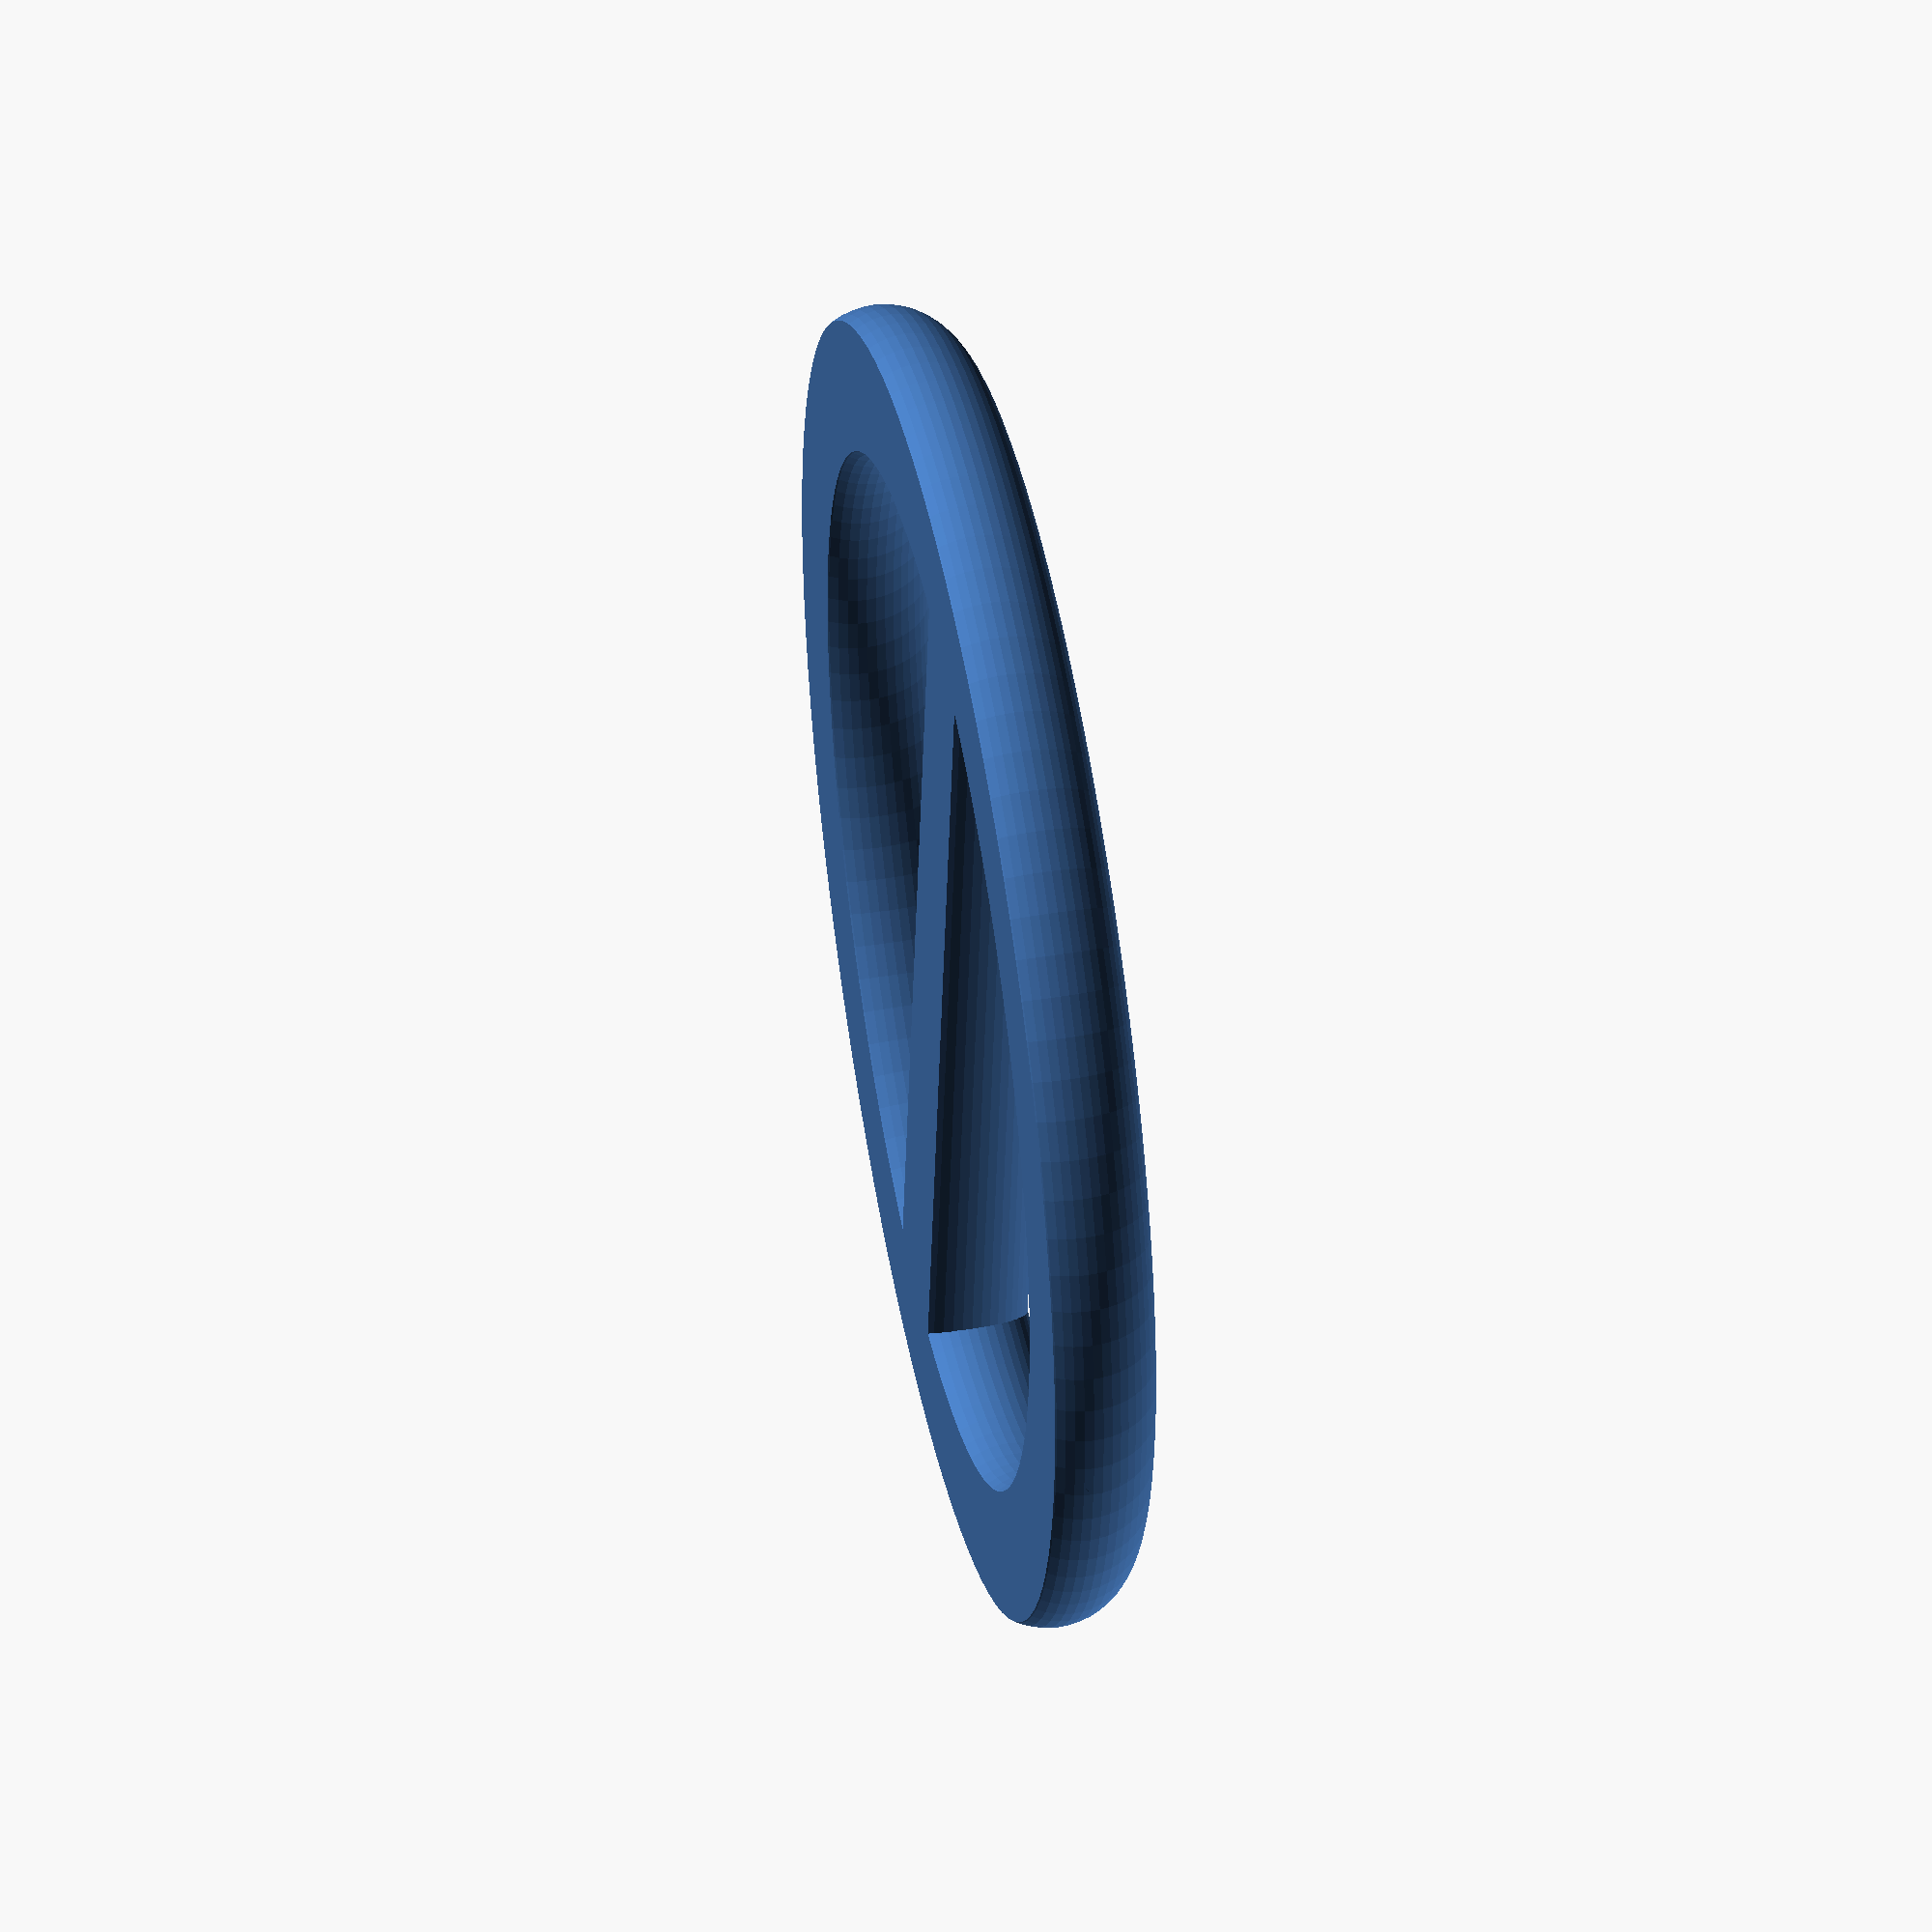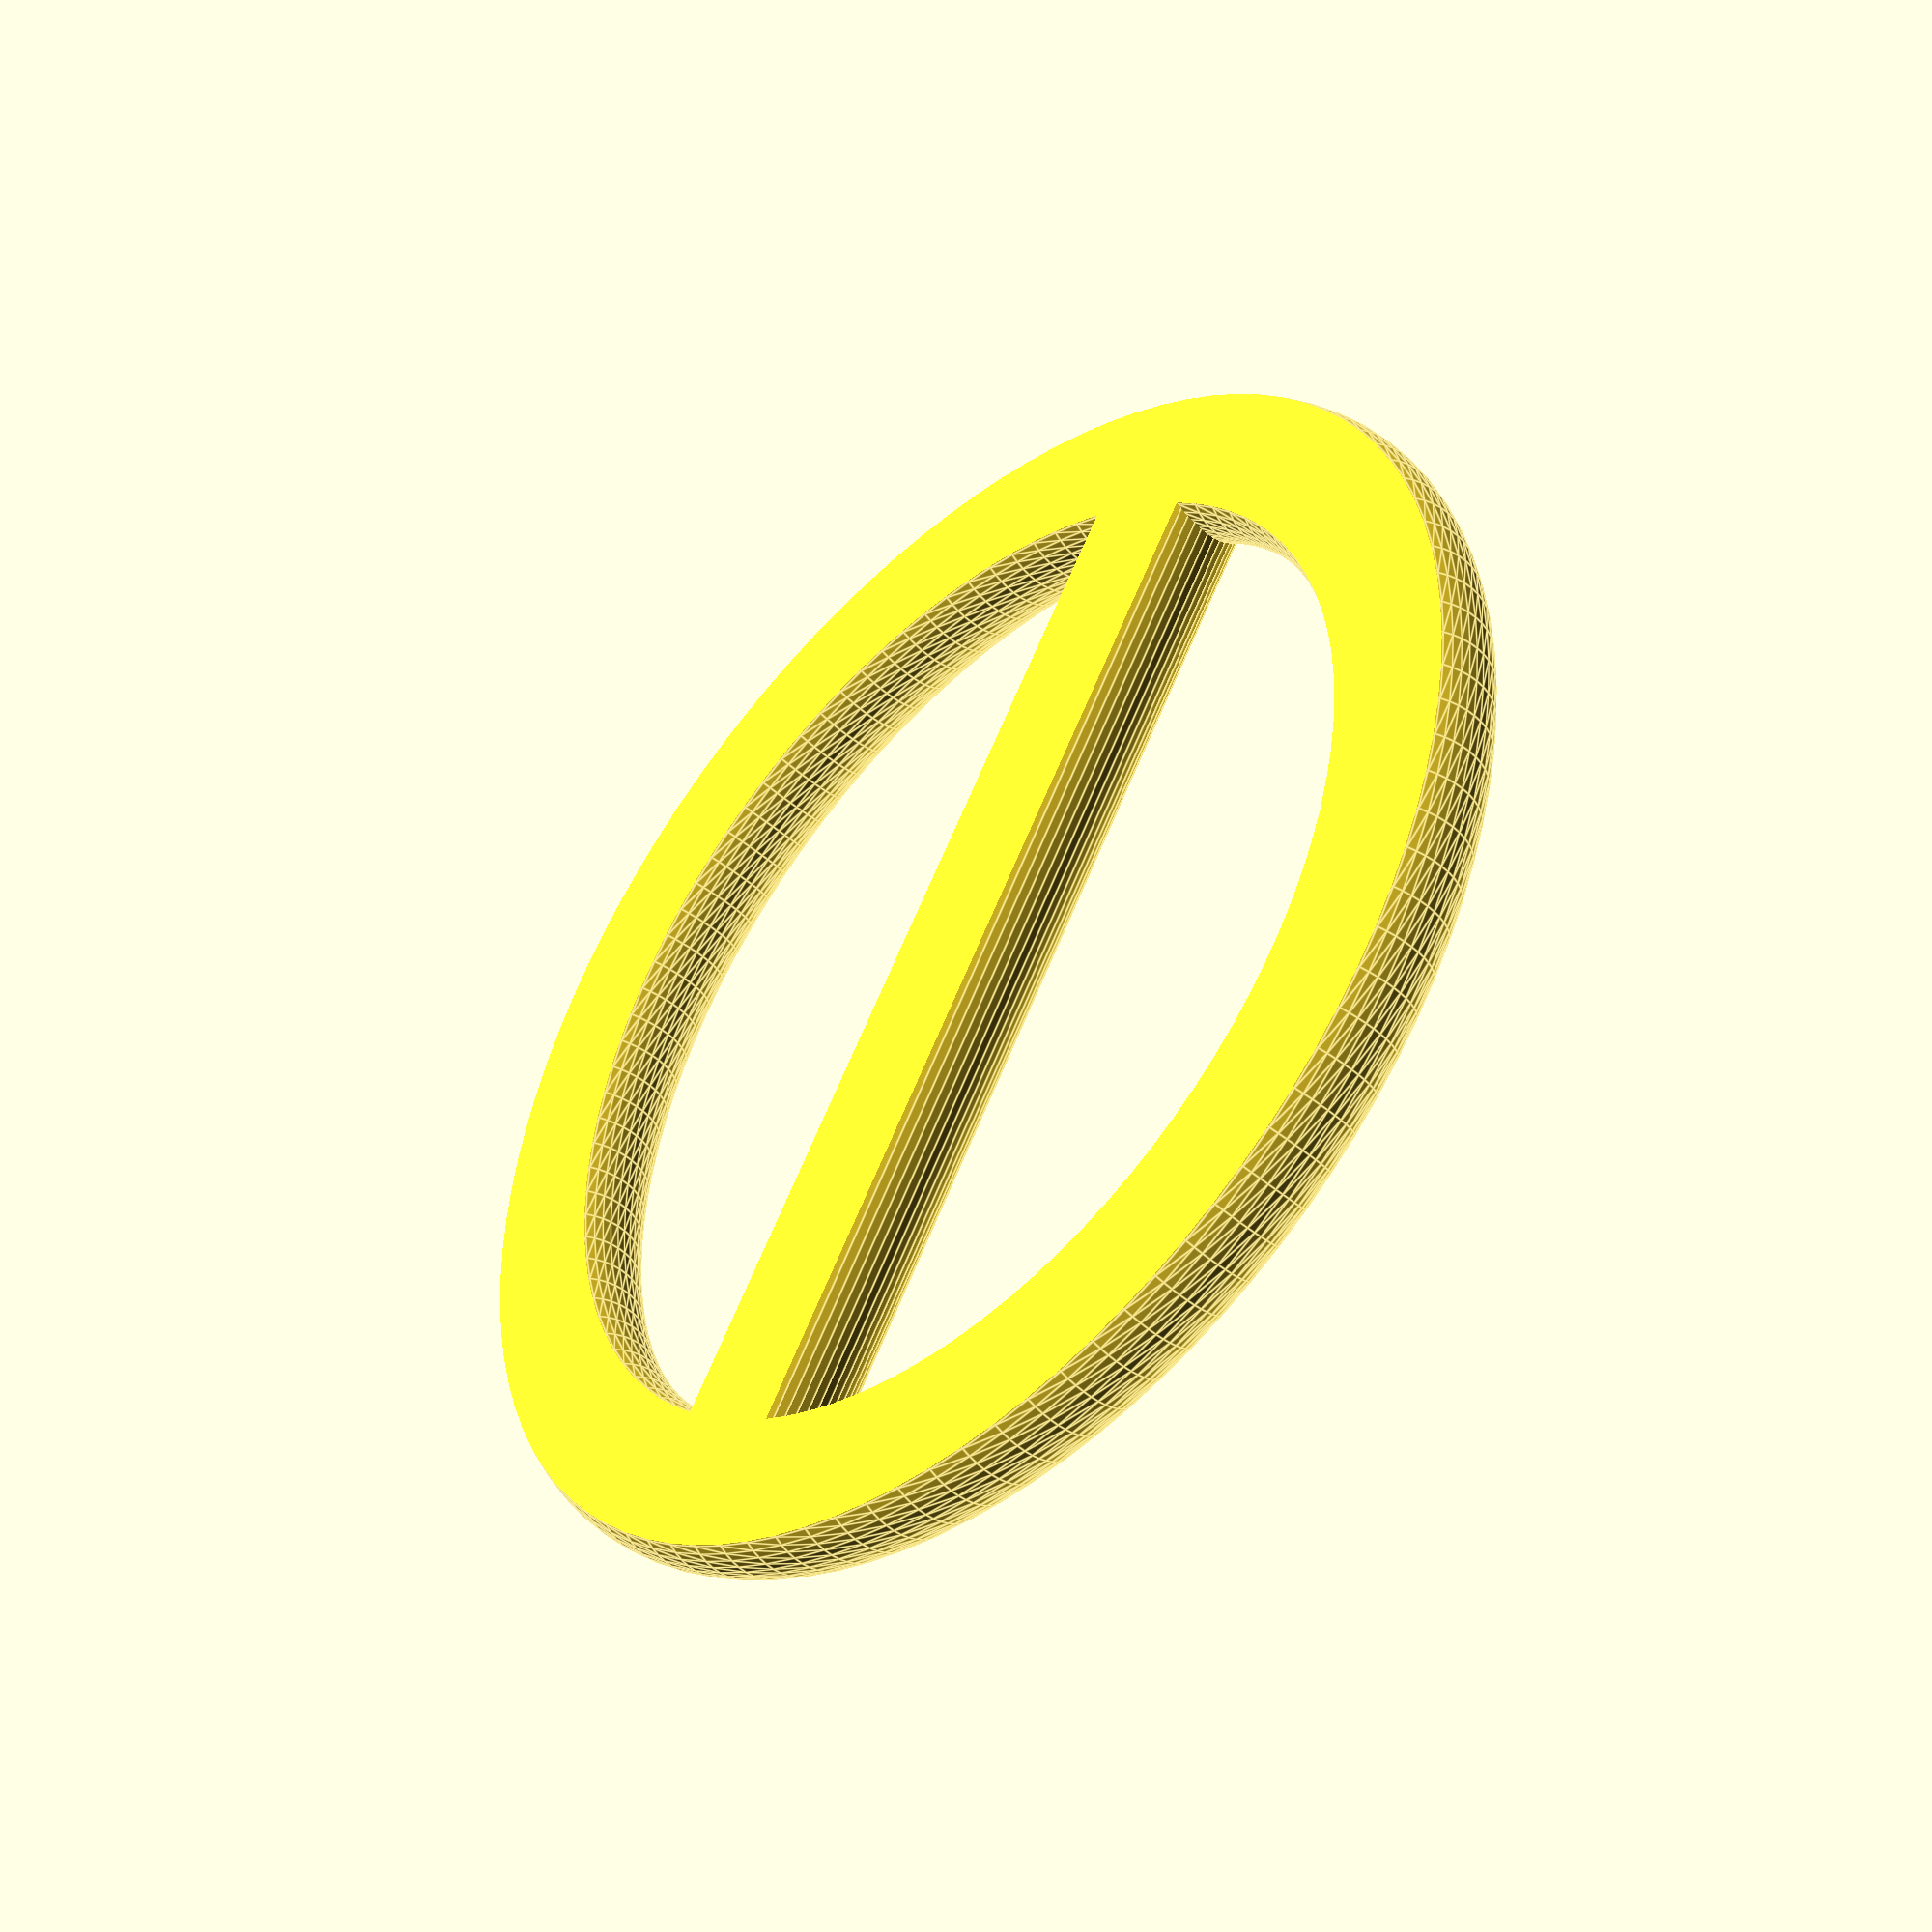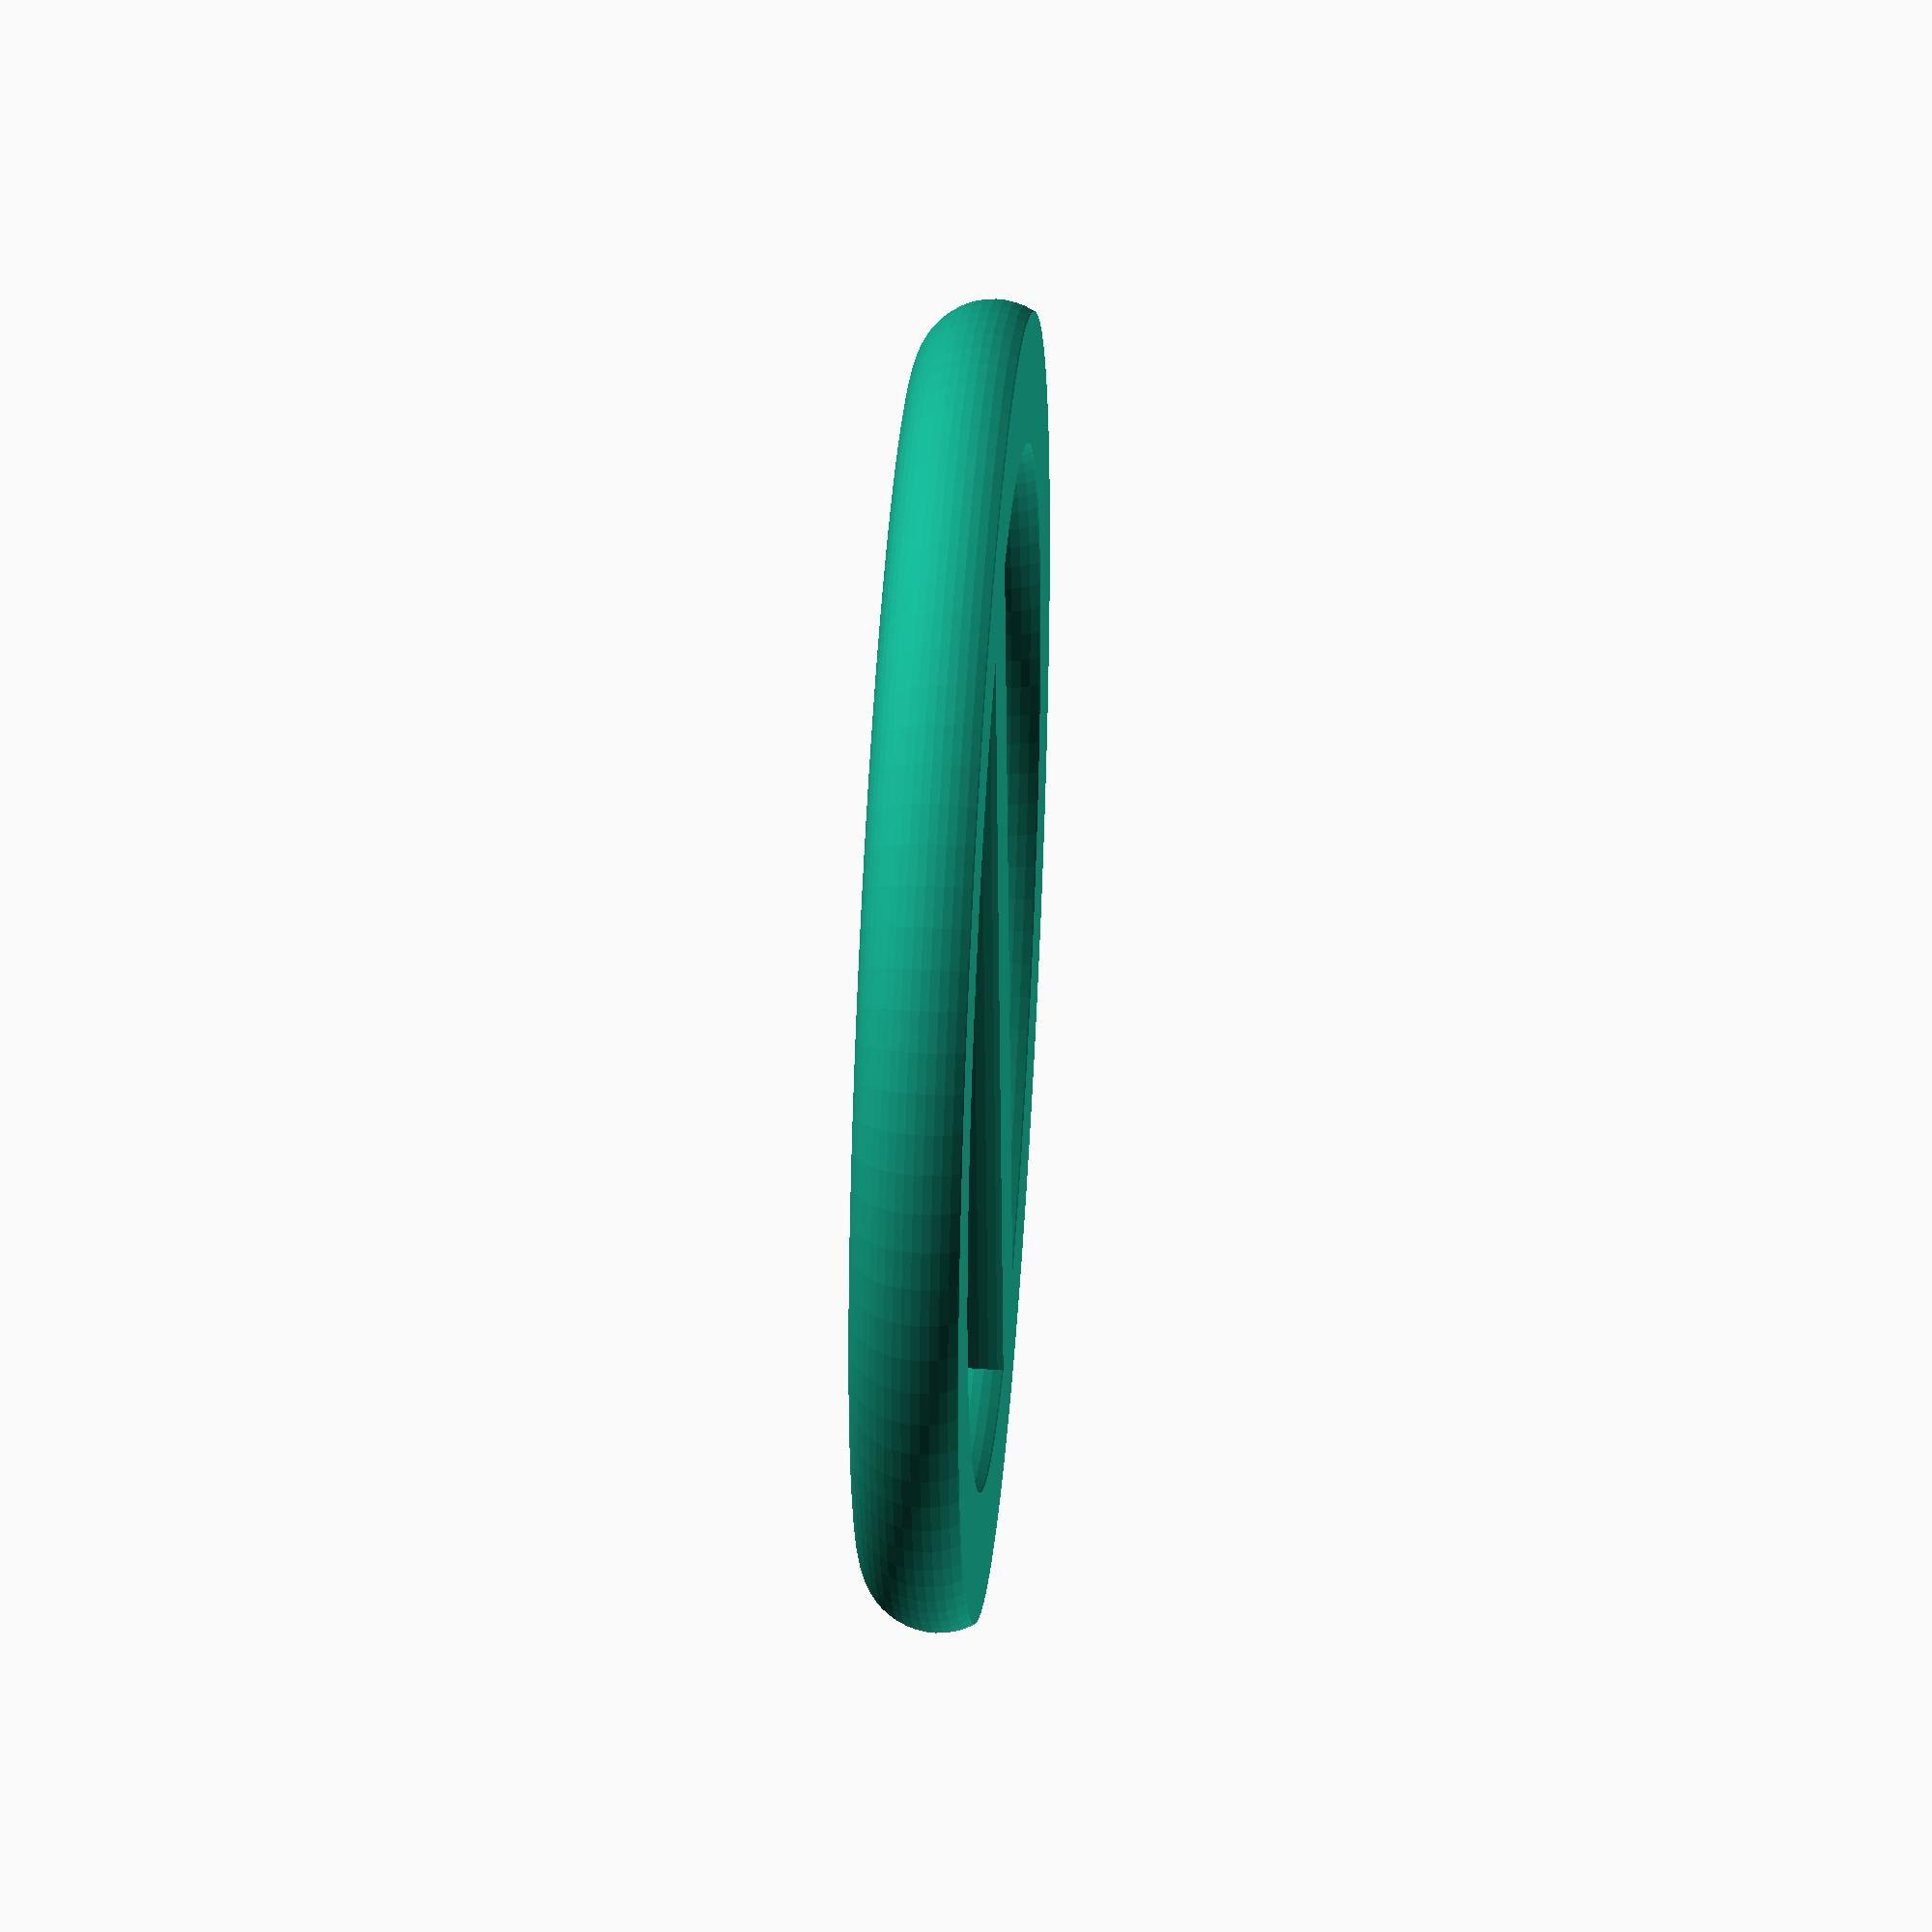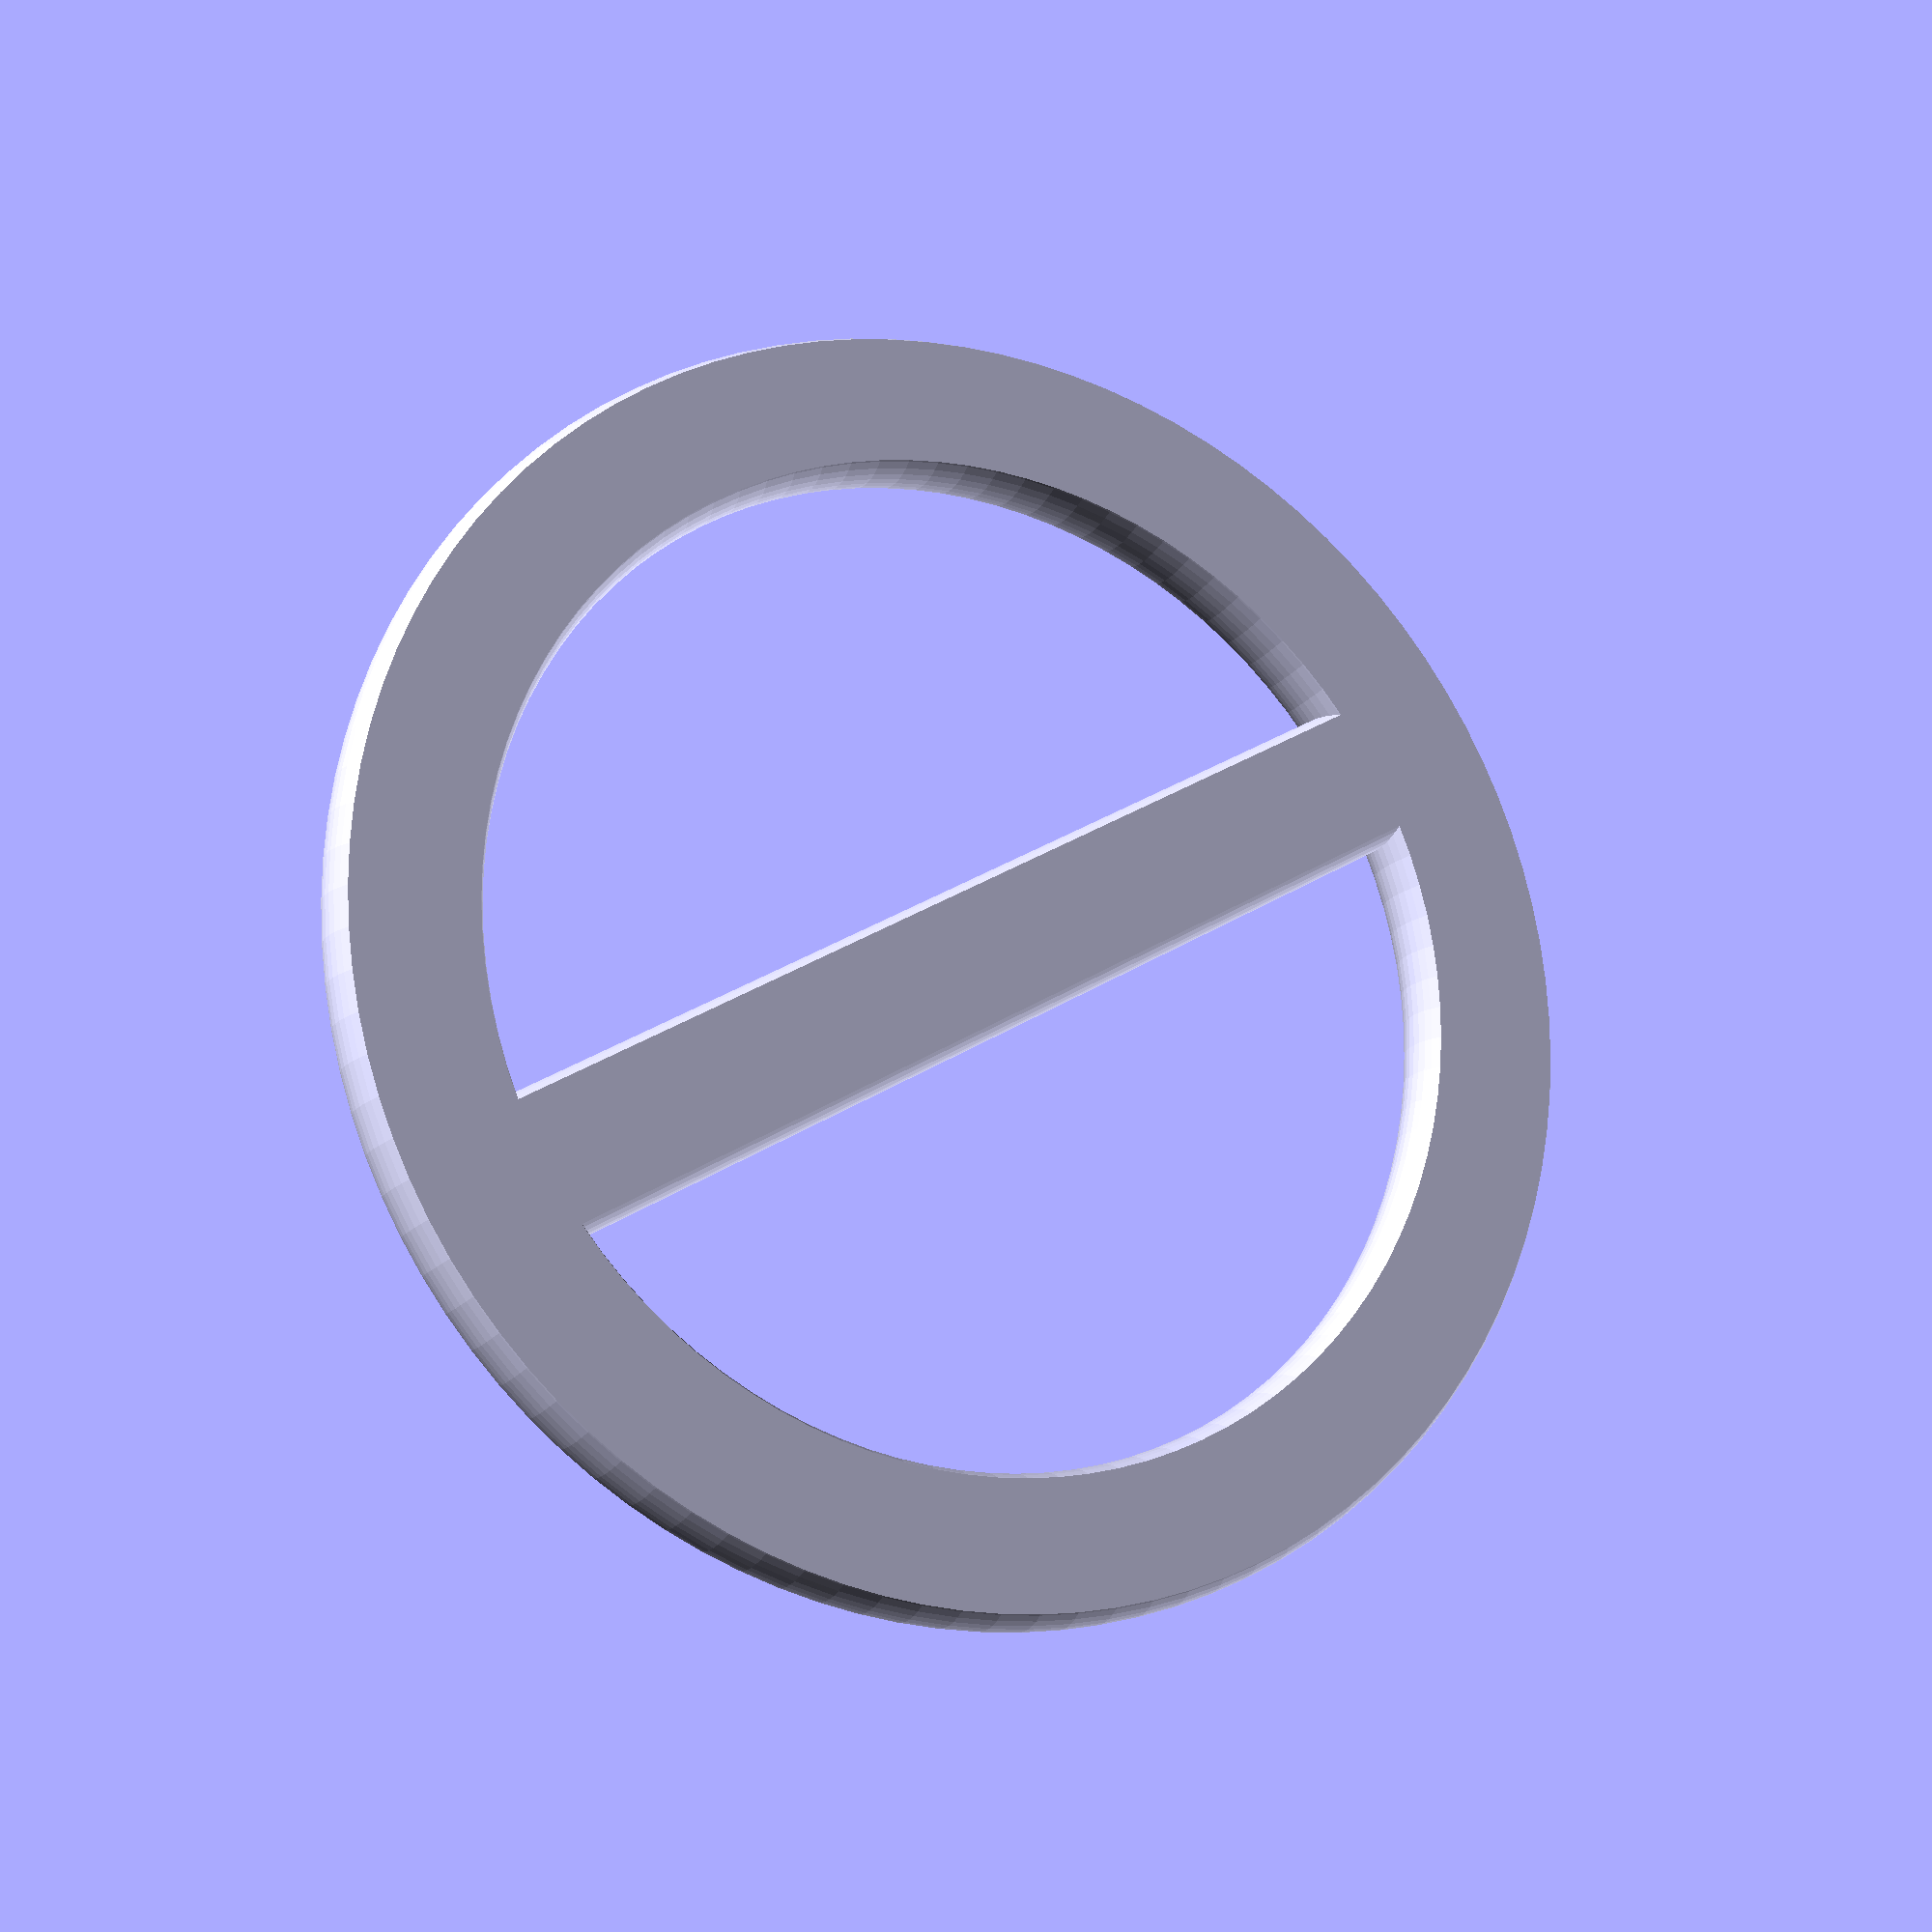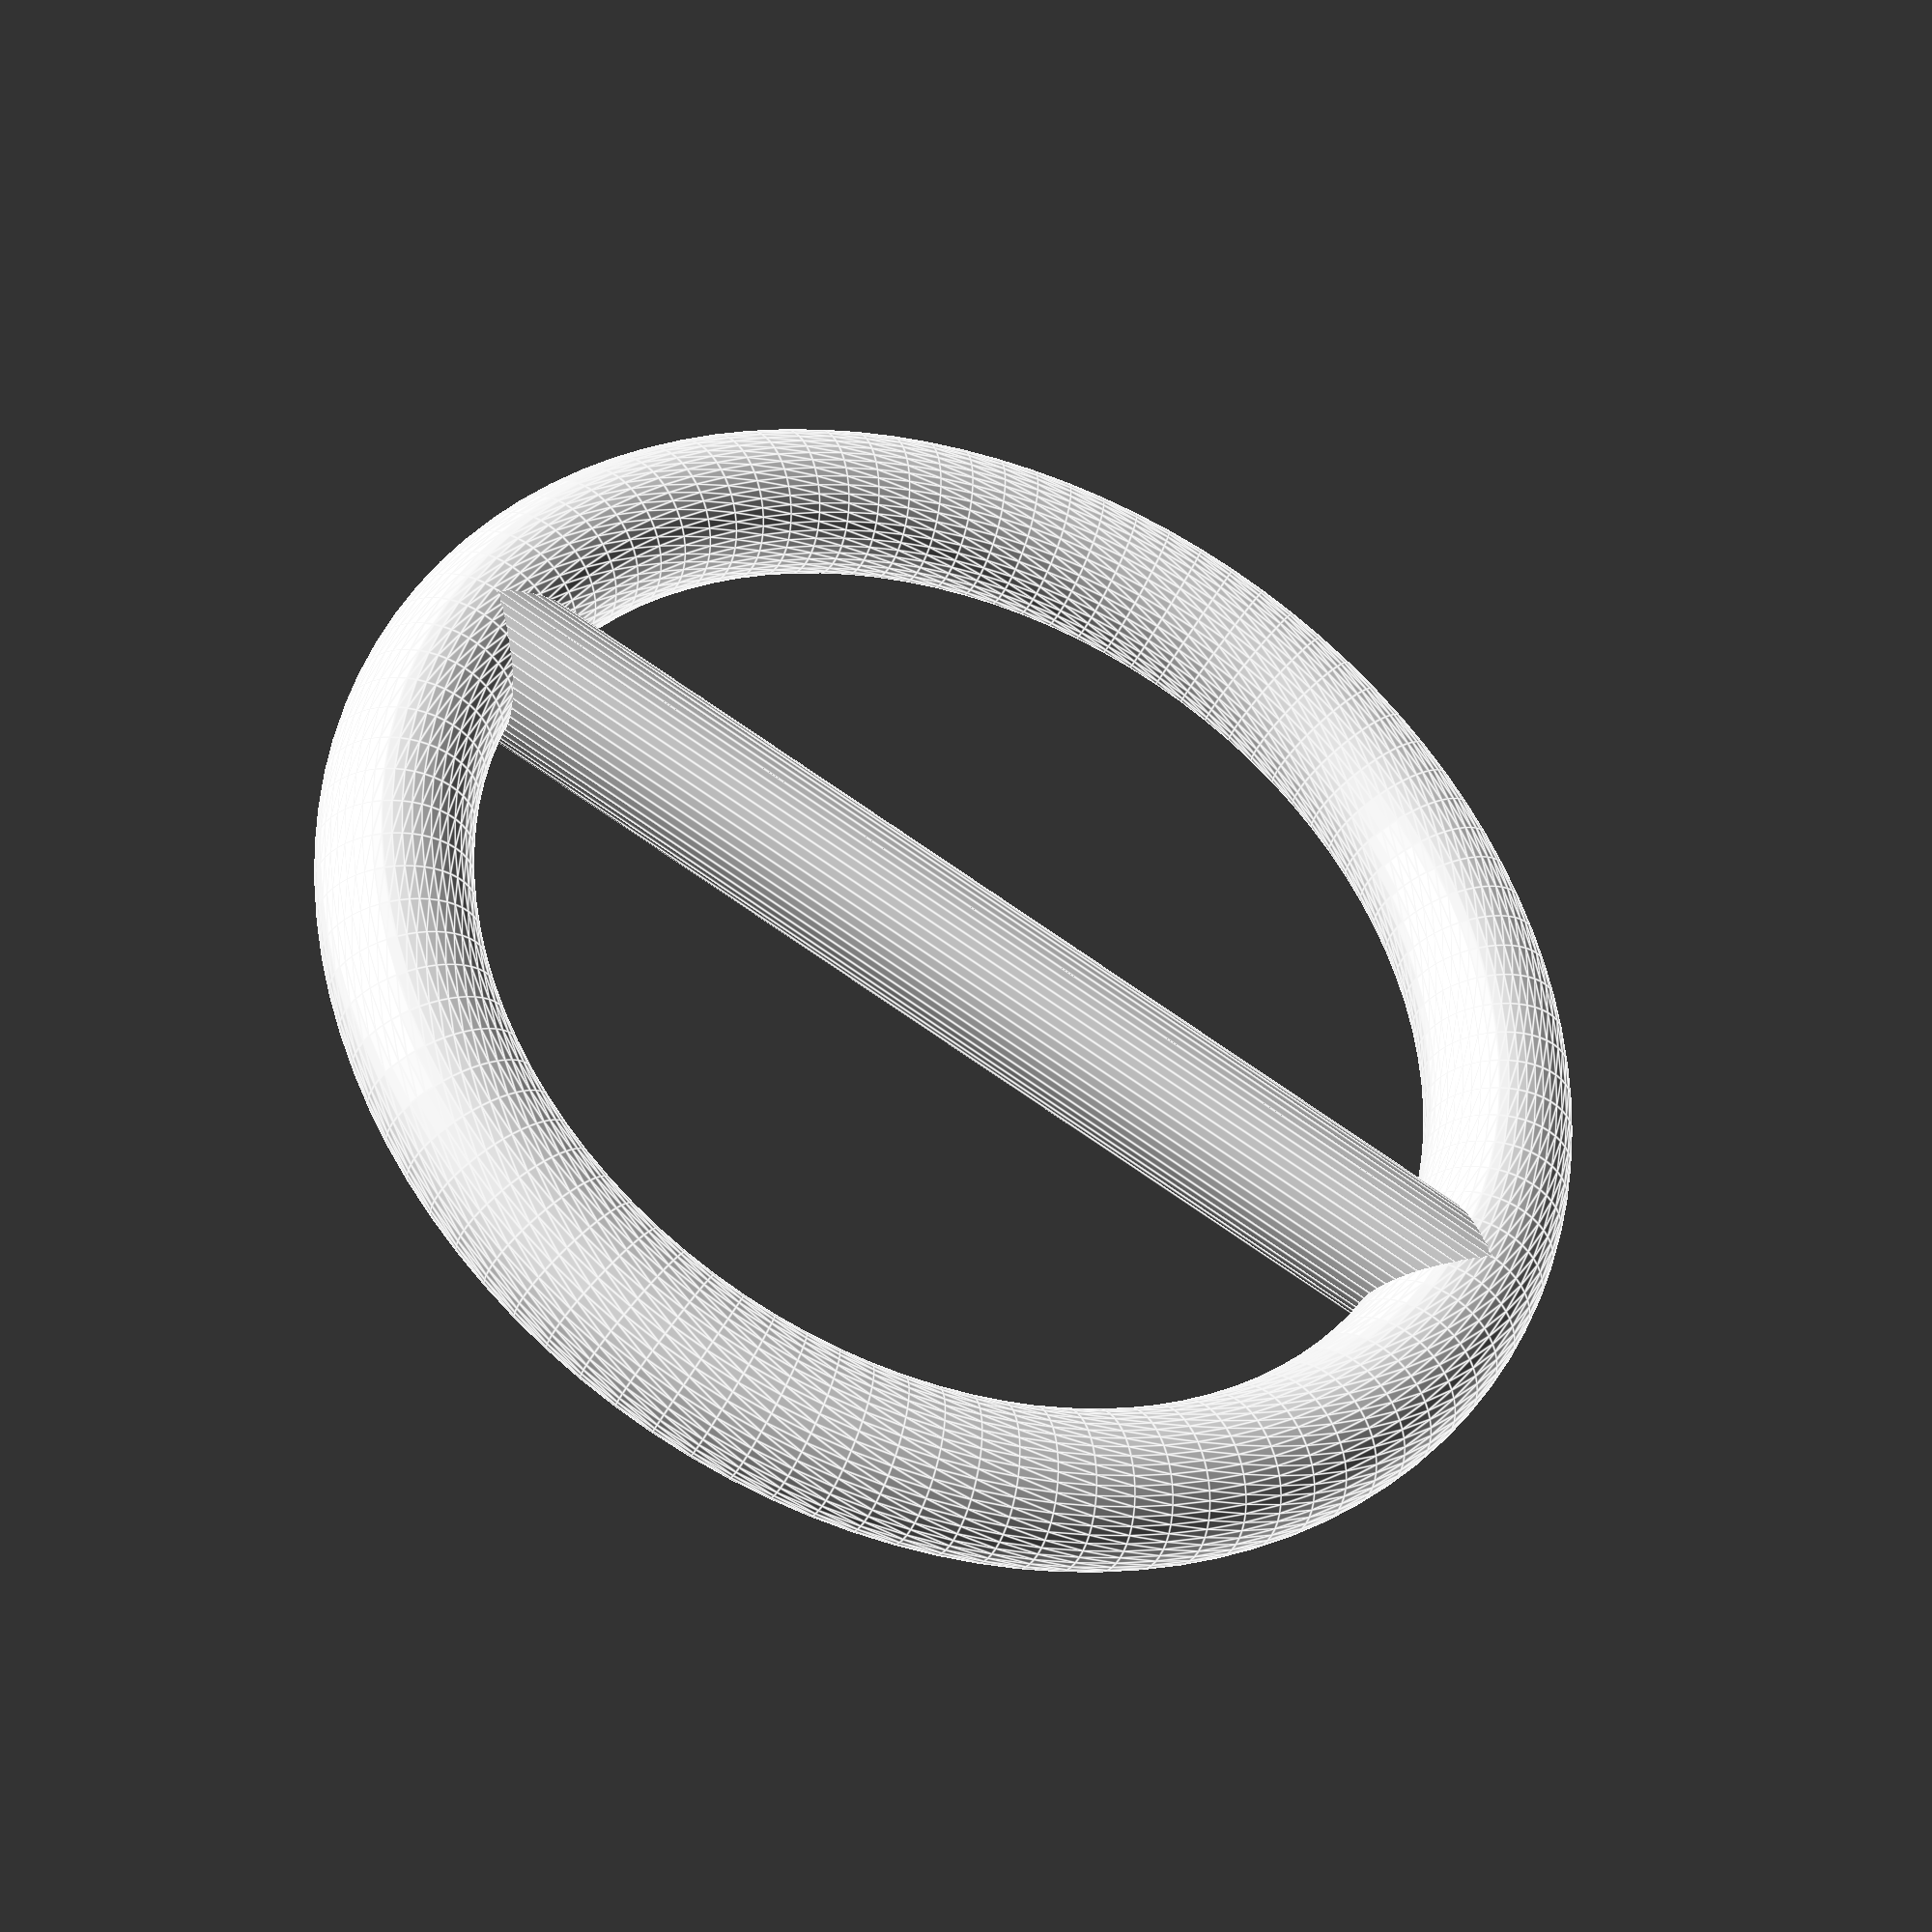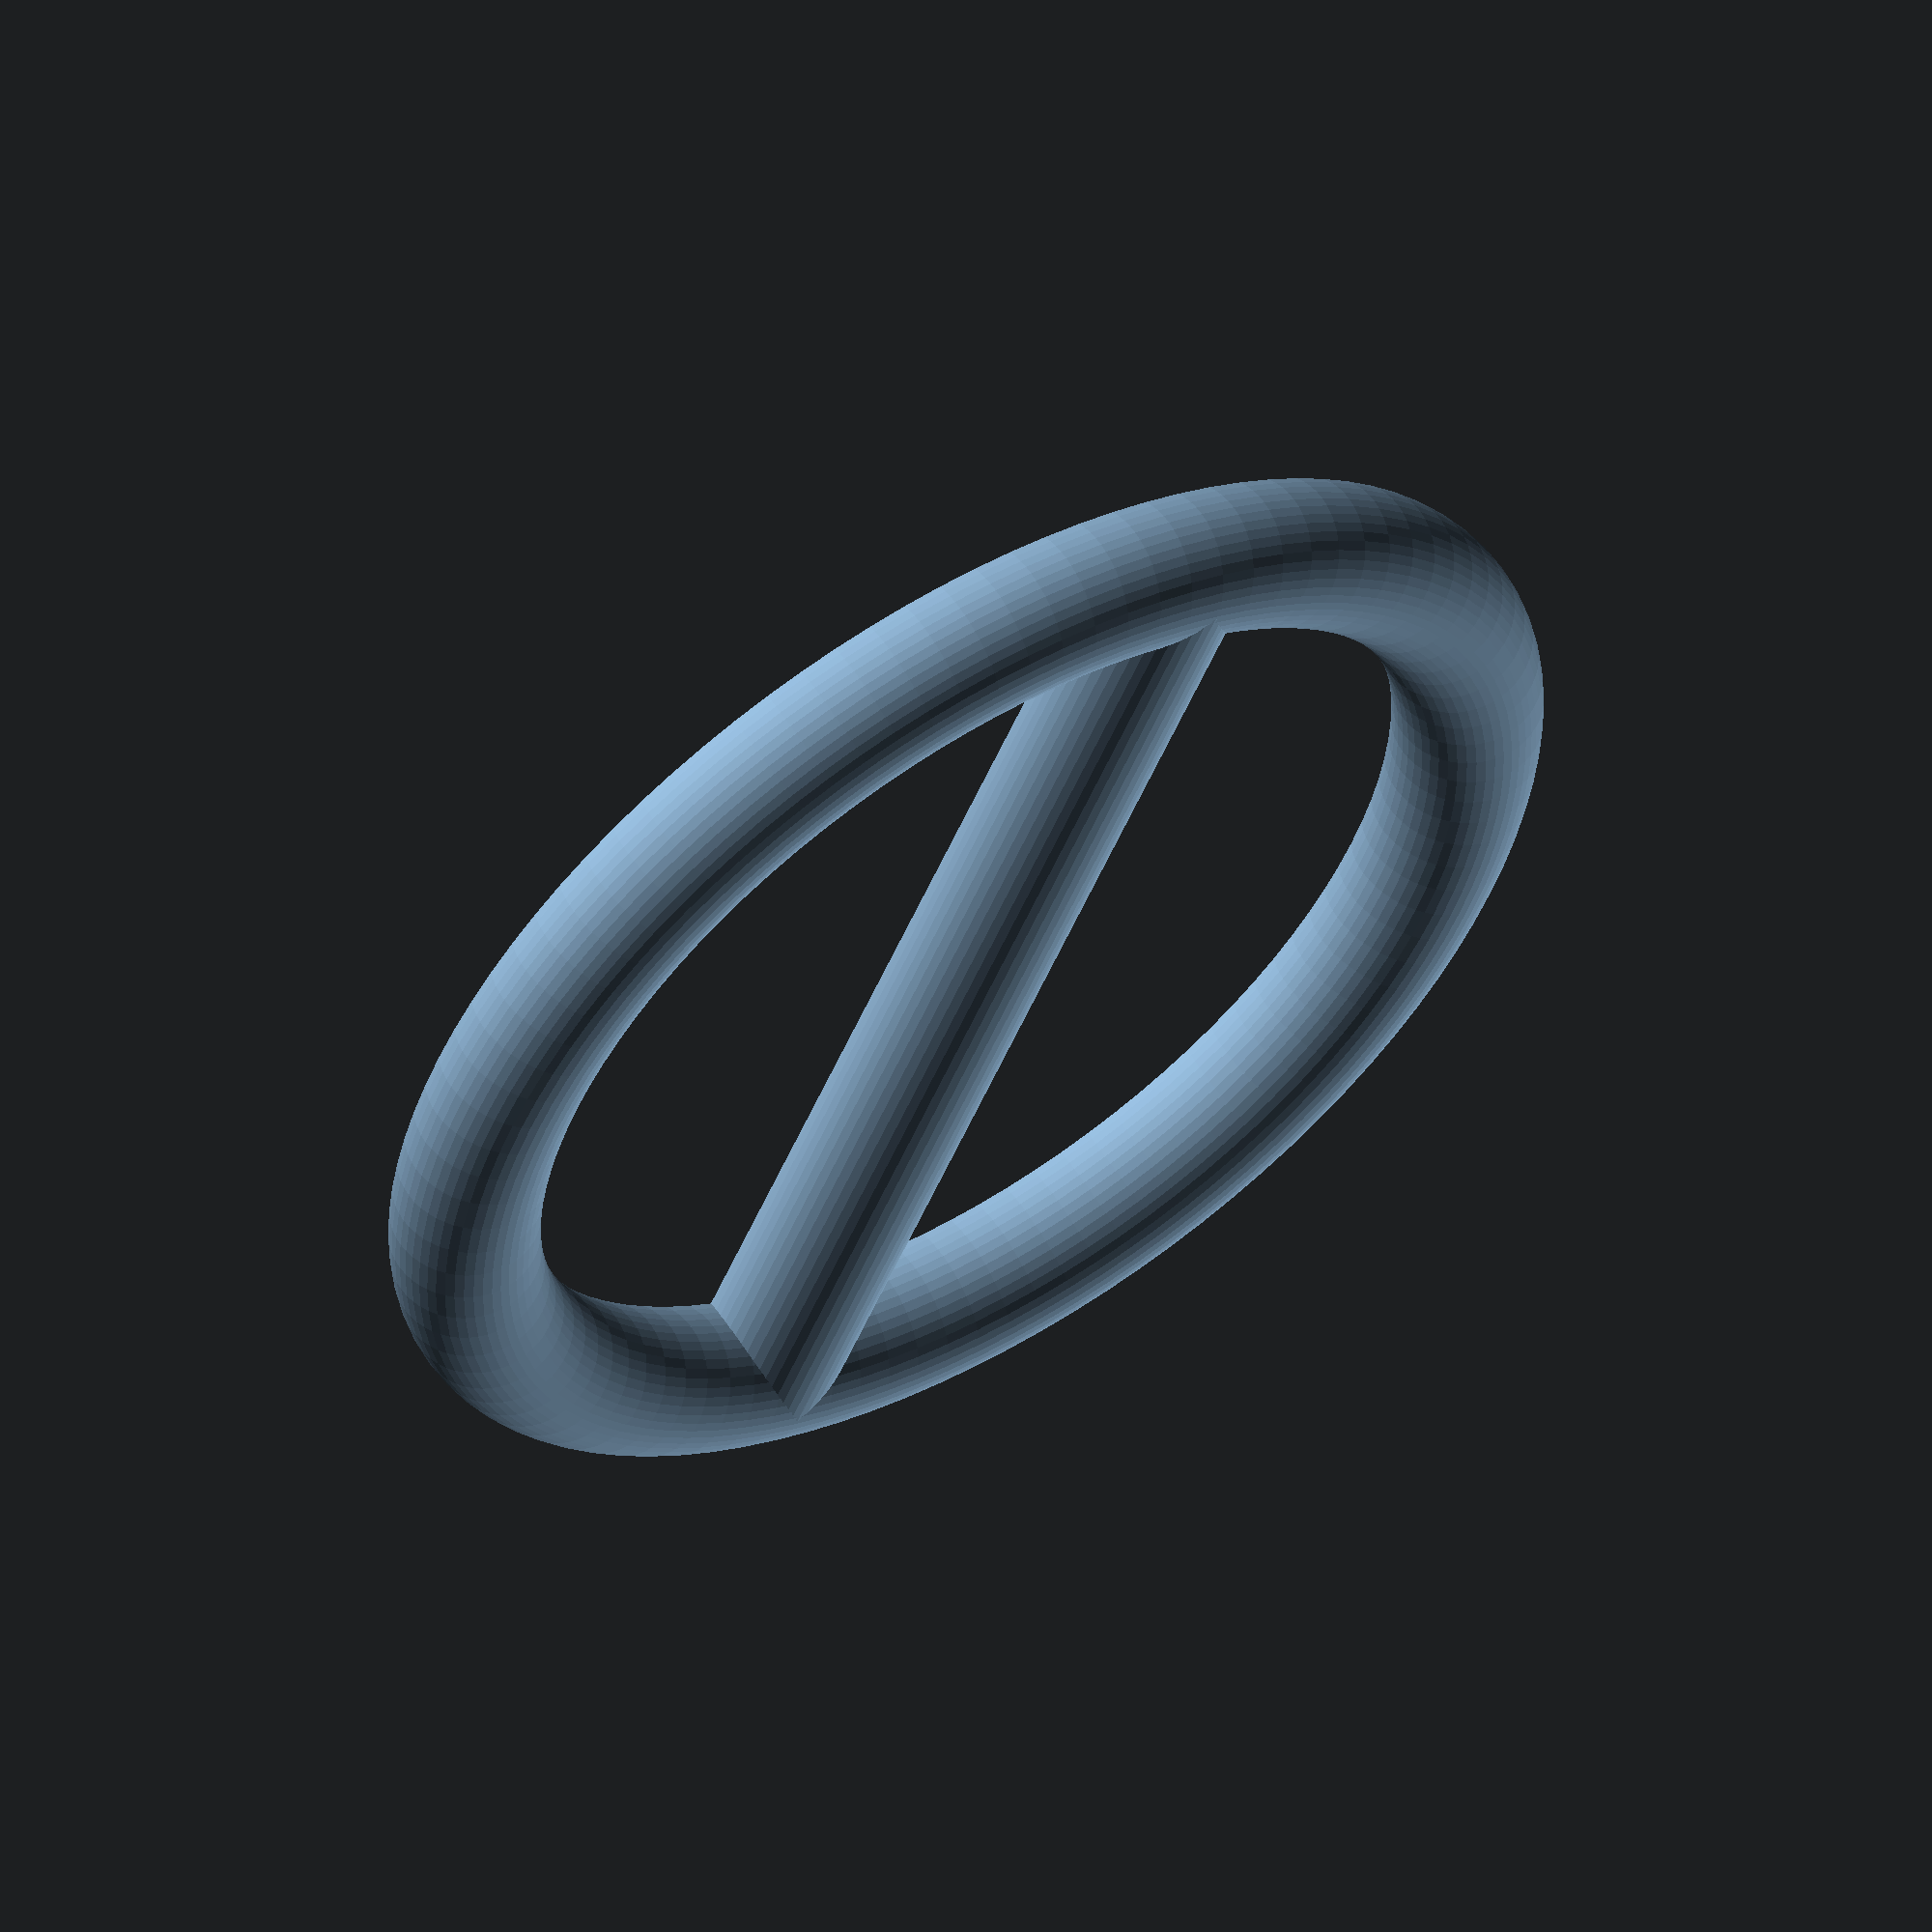
<openscad>


module loop(loop_r, thick_r) {
     rotate_extrude(angle=360, $fn=100) {
	  translate([loop_r - thick_r, 0, 0]) {
	       circle(thick_r, $fn=50);
	  };
     };
}


module bar(loop_r, thick_r) {
     rotate([0, 90, 0]) {
	  cylinder((loop_r - thick_r) * 2, r=thick_r, center=true, $fn=50);
     };
}


module clip(loop_r, thick_r) {
     loop(loop_r, thick_r);
     bar(loop_r, thick_r);
}


module flat_clip(loop_r, thick_r, z_goof=0) {
     intersection() {
	  translate([0, 0, z_goof]) {
	       clip(loop_r, thick_r);
	  }
	  translate([-loop_r, -loop_r, 0]) {
	       cube([loop_r * 2, loop_r * 2, thick_r + z_goof]);
	  };
     };
}


flat_clip(35, 4, 2);


// The end.

</openscad>
<views>
elev=314.0 azim=262.4 roll=258.9 proj=o view=wireframe
elev=44.7 azim=236.8 roll=224.8 proj=p view=edges
elev=138.9 azim=276.1 roll=86.0 proj=o view=solid
elev=17.7 azim=30.5 roll=155.0 proj=p view=wireframe
elev=216.7 azim=206.6 roll=201.7 proj=p view=edges
elev=122.7 azim=114.6 roll=212.0 proj=o view=solid
</views>
